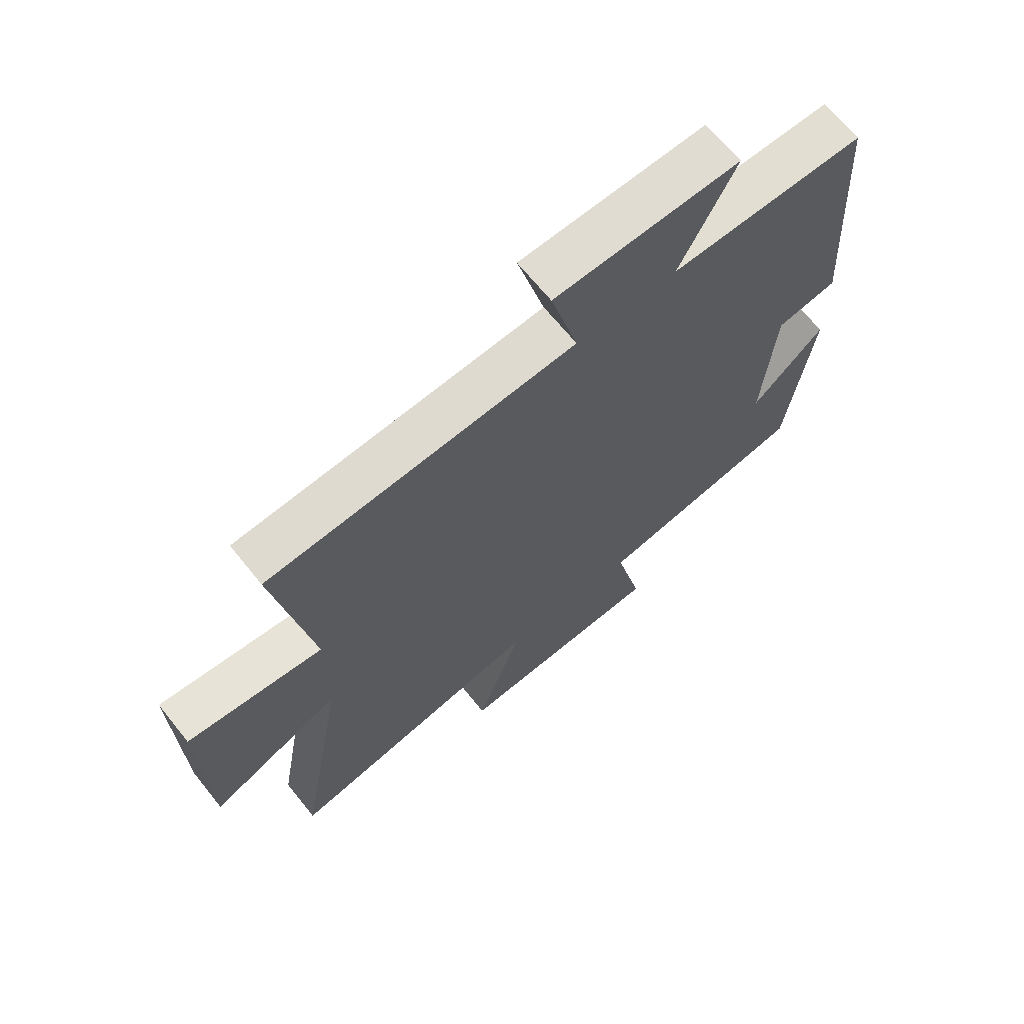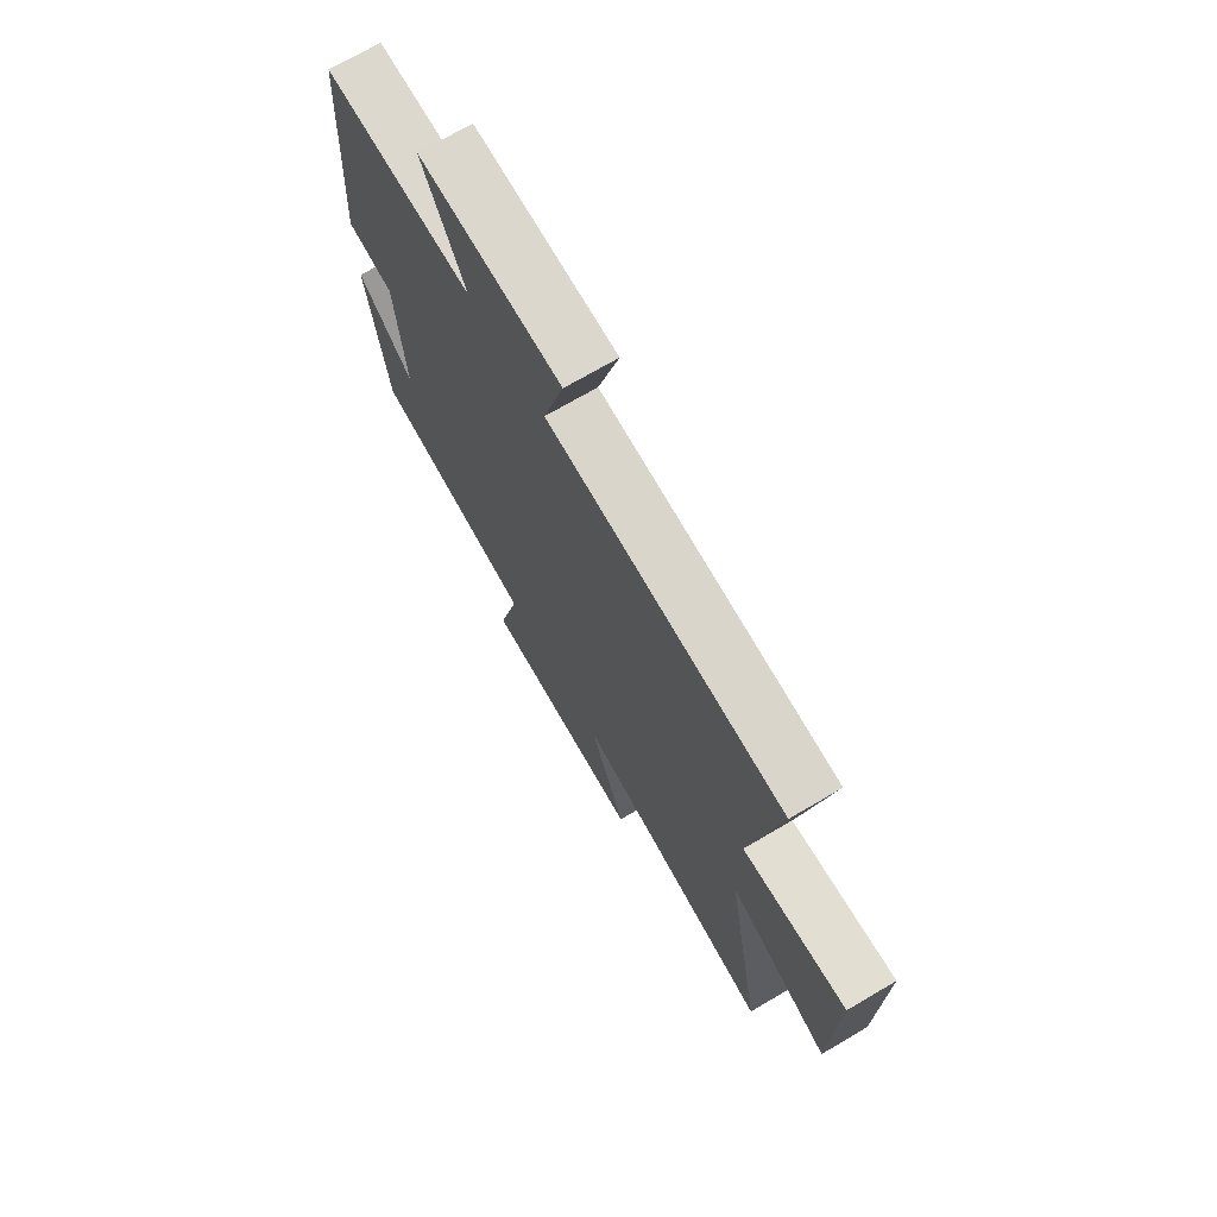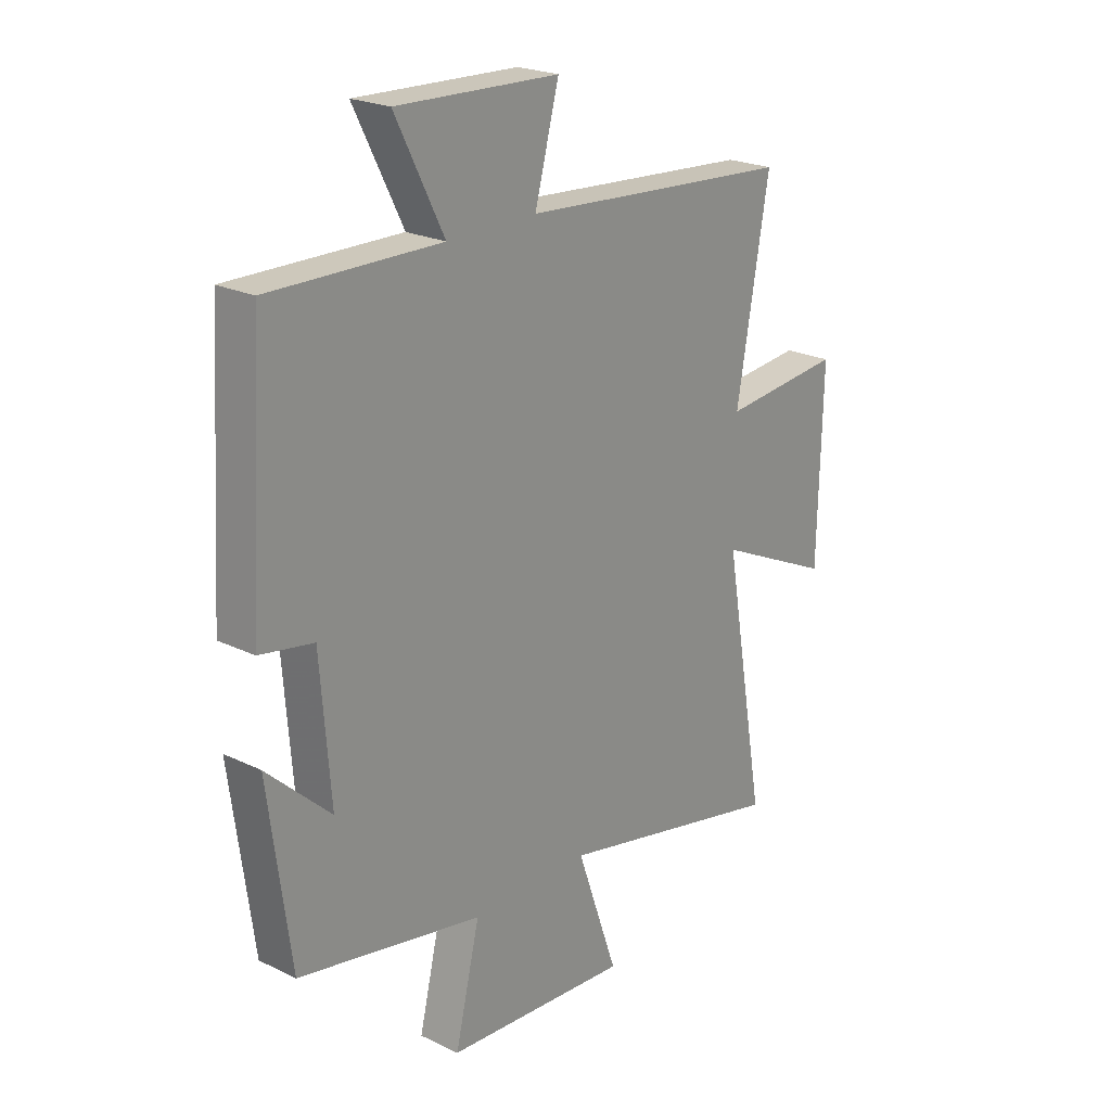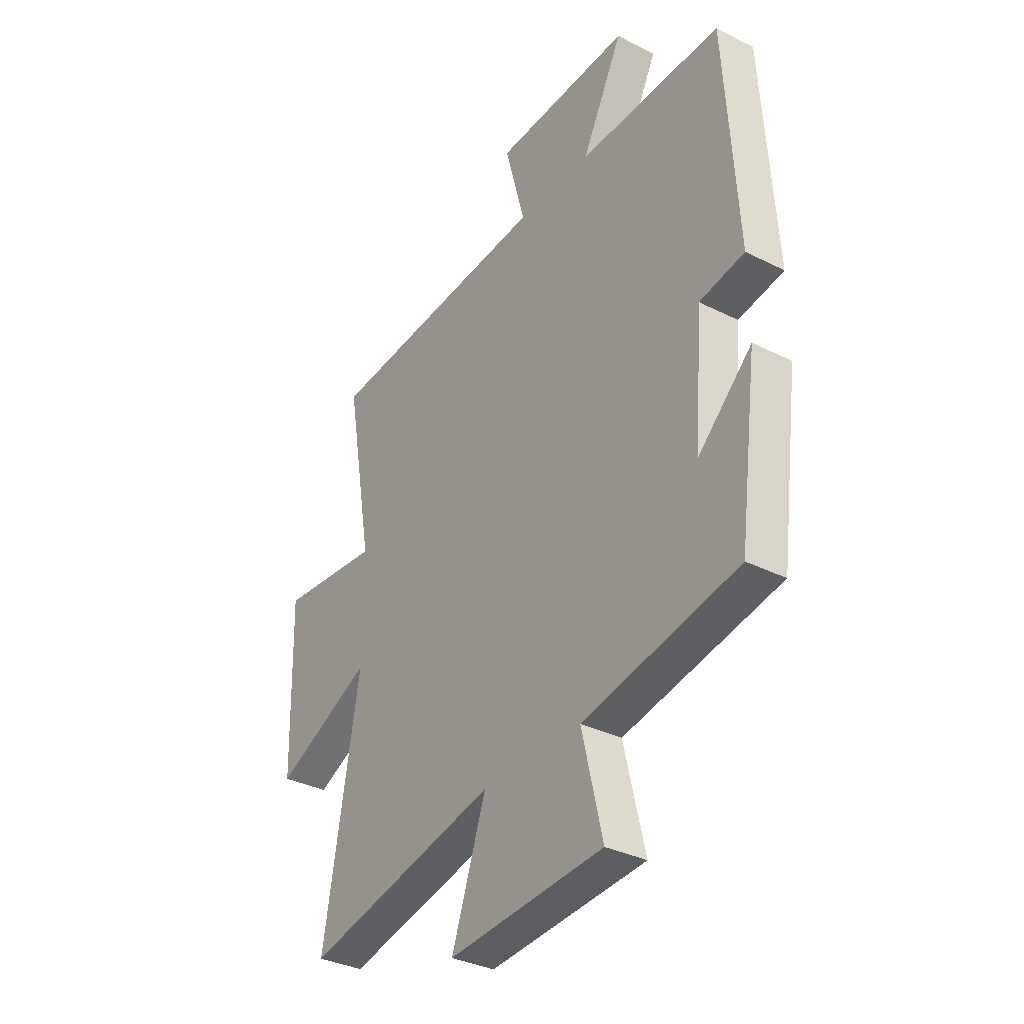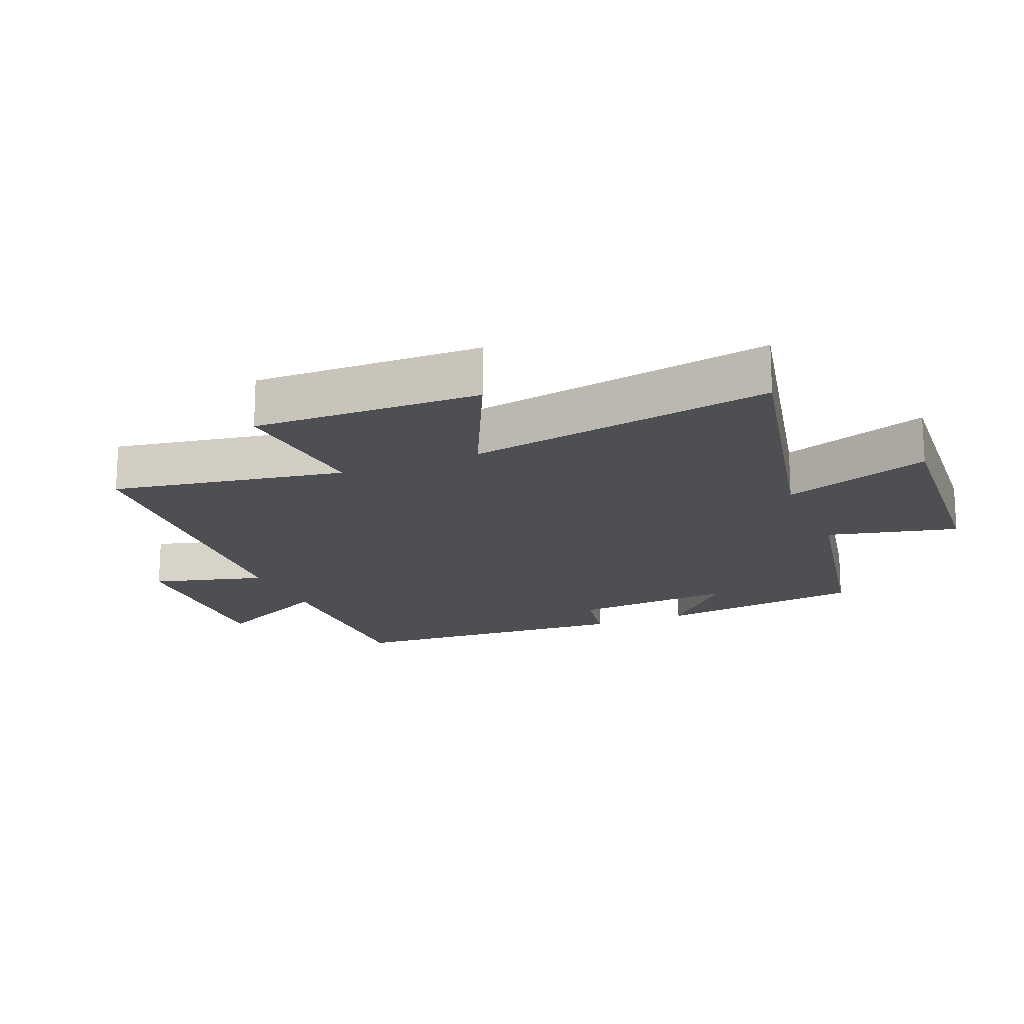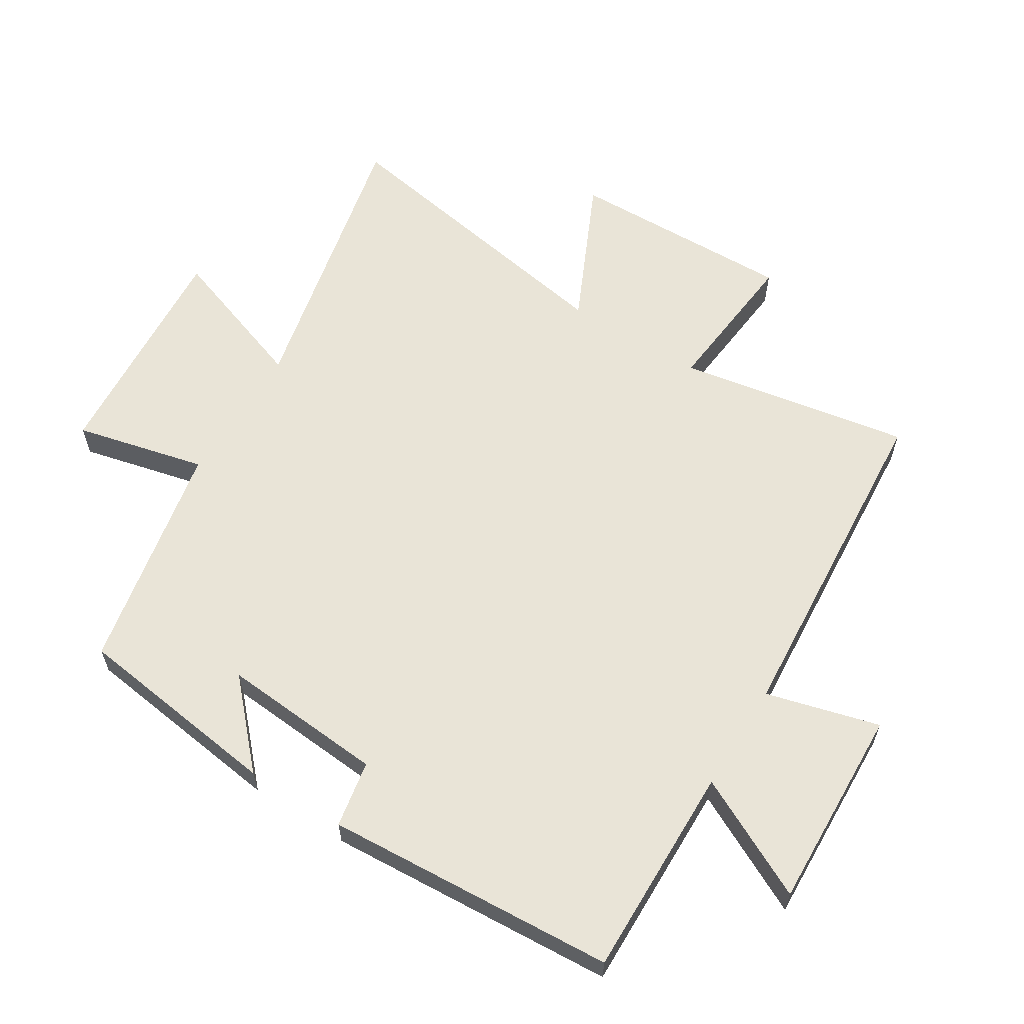
<metadata>
{"format":"obj","ext":"obj","renderer":"f3d","projection":"perspective","resolution":1024,"background":"white","views":[{"elev":67.0,"azim":141.2,"up":"+Z"},{"elev":71.5,"azim":59.6,"up":"+Z"},{"elev":22.6,"azim":-50.2,"up":"+Z"},{"elev":-34.0,"azim":-124.4,"up":"+Z"},{"elev":-17.6,"azim":112.5,"up":"+Y"},{"elev":60.9,"azim":-58.1,"up":"+Y"}]}
</metadata>
<code>
v 0.583 0.07 -0.599
v 0.134 0.07 -0.5
v 0.214 0.07 -0.729
v -0.146 0.07 -0.703
v -0.098 0.07 -0.5
v -0.457 0.07 -0.429
v -0.5 0.07 -0.105
v -0.376 0.07 -0.22
v -0.396 0.07 0.034
v -0.5 0.07 0.053
v -0.472 0.07 0.506
v -0.14 0.07 0.5
v -0.235 0.07 0.688
v 0.081 0.07 0.676
v 0.034 0.07 0.5
v 0.563 0.07 0.461
v 0.5 0.07 0.1
v 0.734 0.07 0.123
v 0.726 0.07 -0.229
v 0.5 0.07 -0.124
v 0.583 0 -0.599
v 0.134 0 -0.5
v 0.214 0 -0.729
v -0.146 0 -0.703
v -0.098 0 -0.5
v -0.457 0 -0.429
v -0.5 0 -0.105
v -0.376 0 -0.22
v -0.396 0 0.034
v -0.5 0 0.053
v -0.472 0 0.506
v -0.14 0 0.5
v -0.235 0 0.688
v 0.081 0 0.676
v 0.034 0 0.5
v 0.563 0 0.461
v 0.5 0 0.1
v 0.734 0 0.123
v 0.726 0 -0.229
v 0.5 0 -0.124
f 17 18 19 20
f 15 16 17
f 15 17 20
f 12 13 14 15
f 12 15 20 1
f 9 10 11 12
f 8 9 12 1
f 5 6 7 8
f 2 3 4 5
f 2 5 8
f 1 2 8
f 40 39 38 37
f 37 36 35
f 40 37 35
f 35 34 33 32
f 21 40 35 32
f 32 31 30 29
f 21 32 29 28
f 28 27 26 25
f 25 24 23 22
f 28 25 22
f 28 22 21
f 1 21 22 2
f 2 22 23 3
f 3 23 24 4
f 4 24 25 5
f 5 25 26 6
f 6 26 27 7
f 7 27 28 8
f 8 28 29 9
f 9 29 30 10
f 10 30 31 11
f 11 31 32 12
f 12 32 33 13
f 13 33 34 14
f 14 34 35 15
f 15 35 36 16
f 16 36 37 17
f 17 37 38 18
f 18 38 39 19
f 19 39 40 20
f 20 40 21 1

</code>
